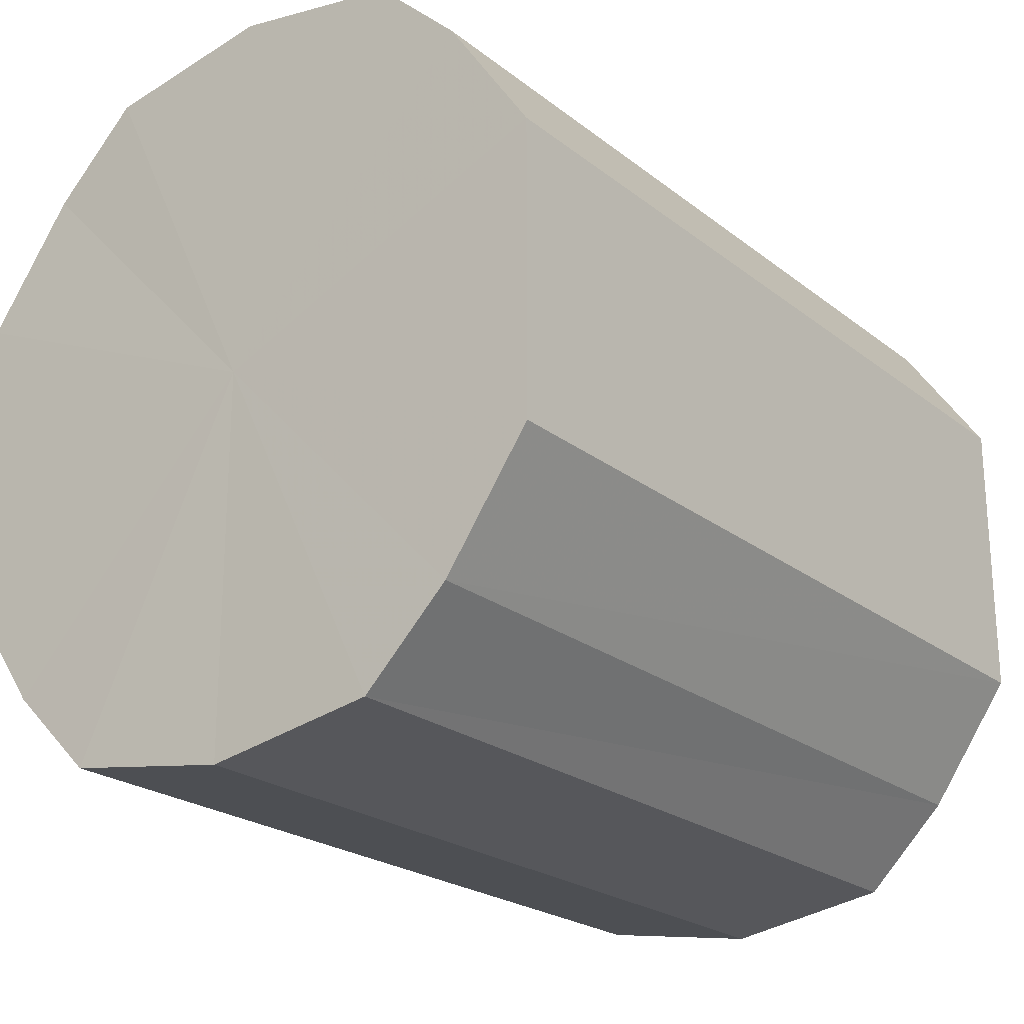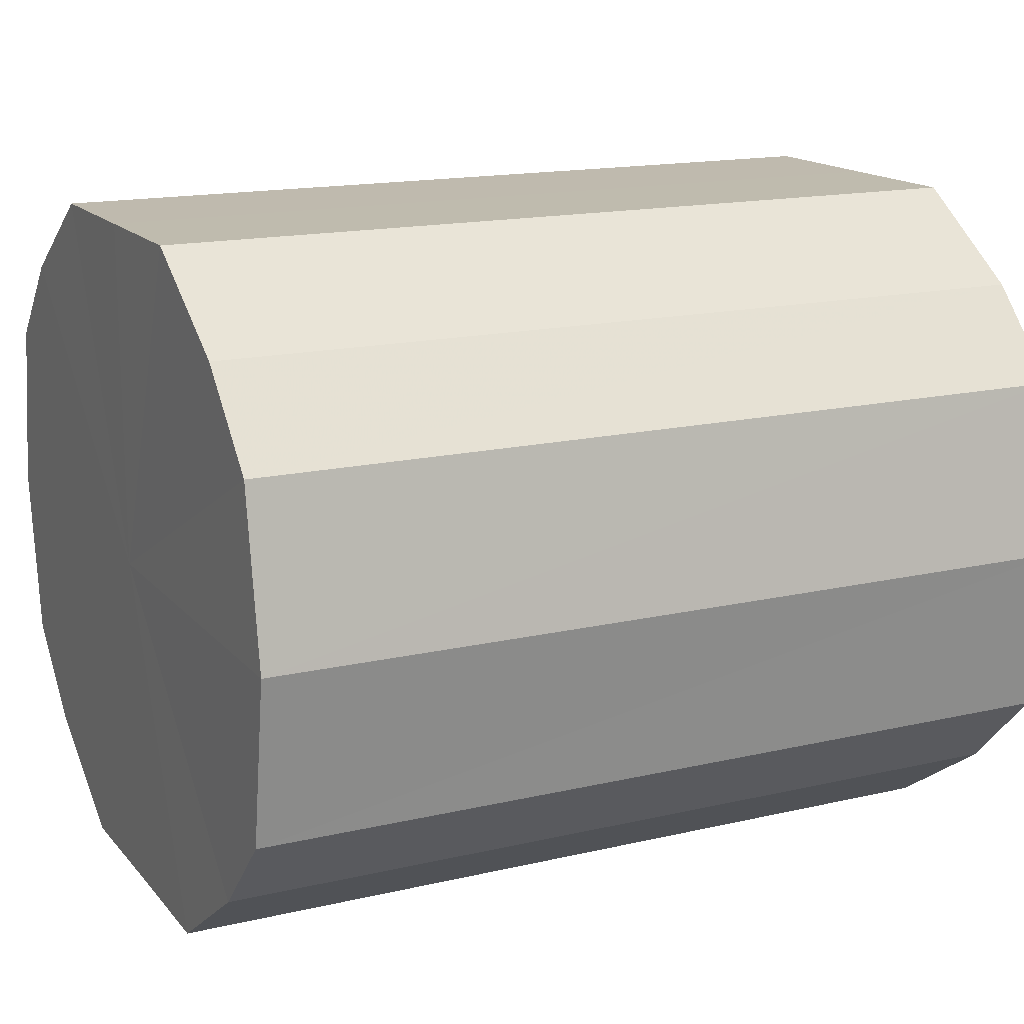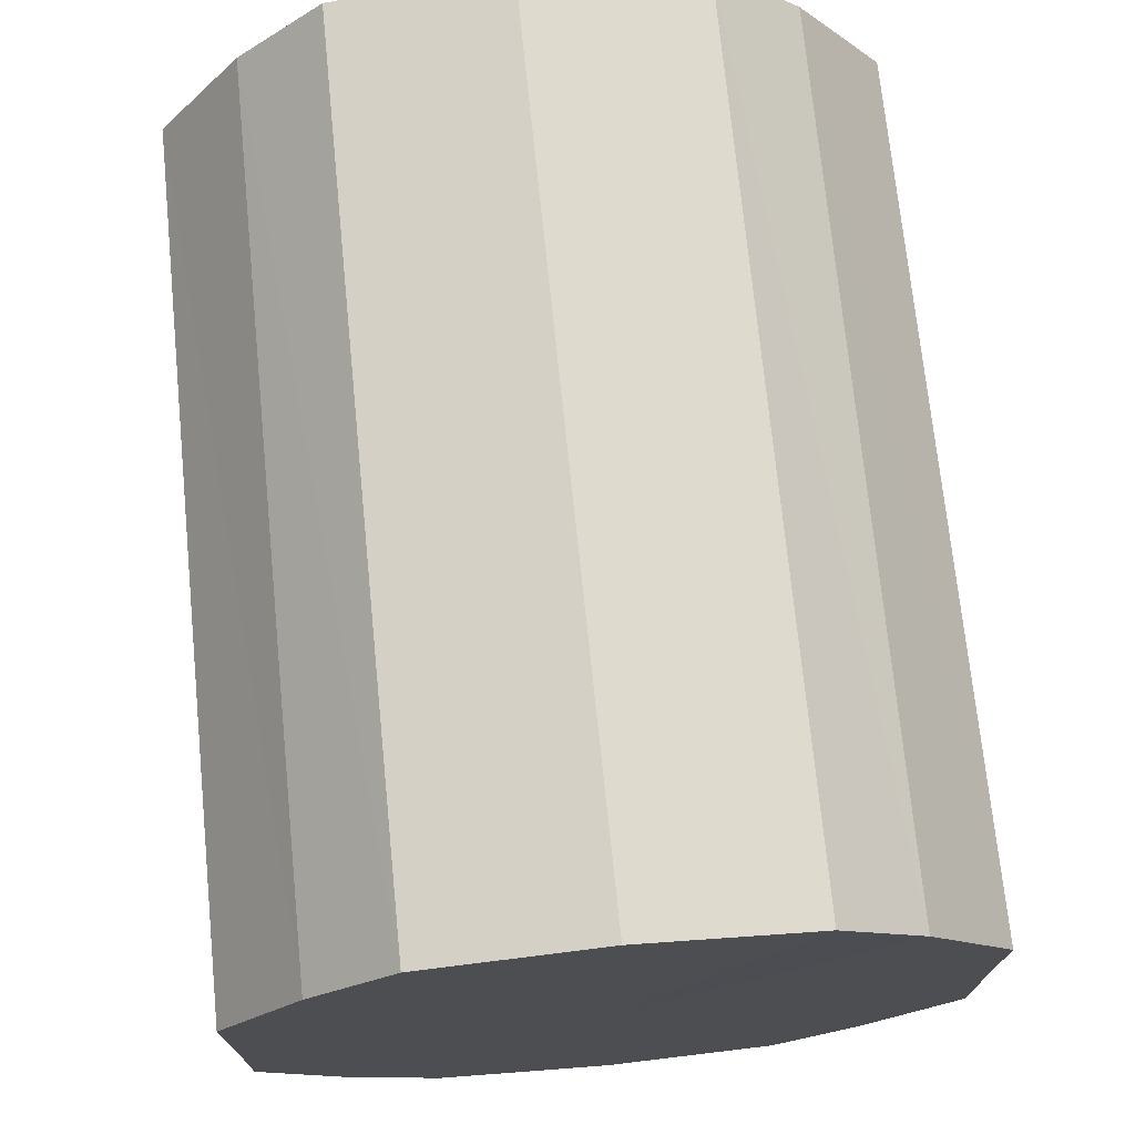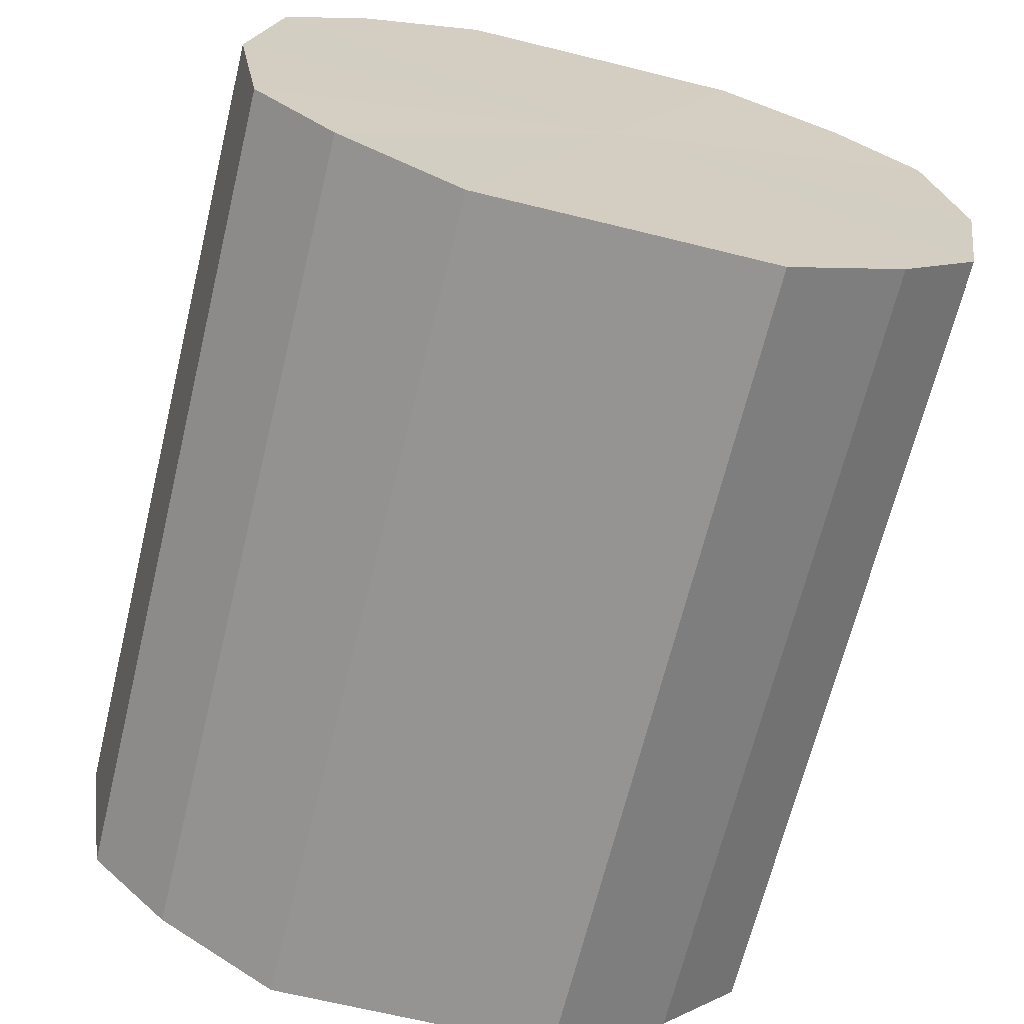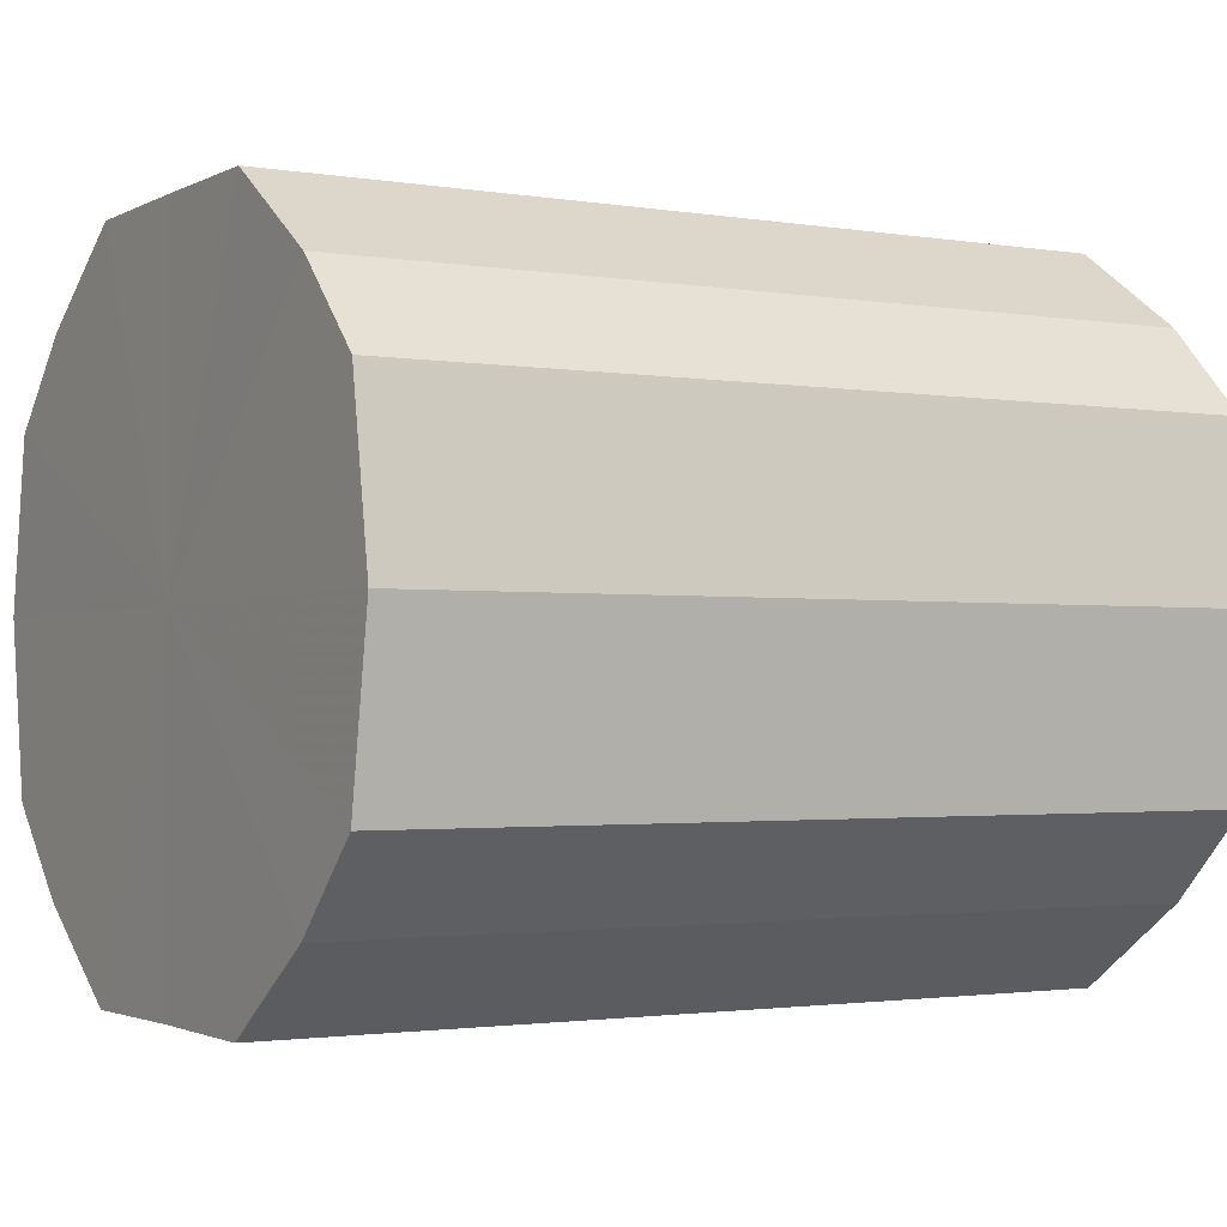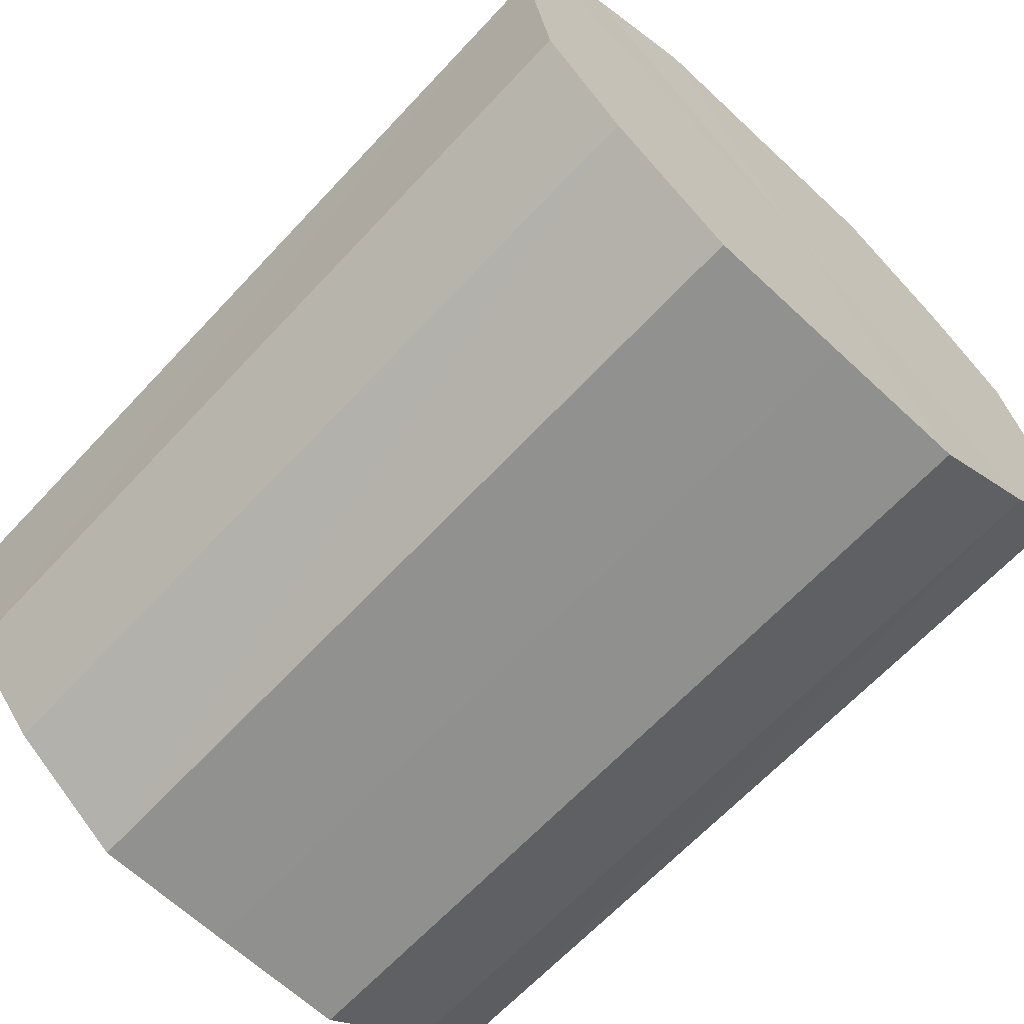
<metadata>
{"format":"obj","ext":"obj","renderer":"f3d","projection":"perspective","resolution":1024,"background":"white","views":[{"elev":-22.7,"azim":127.4,"up":"+Z"},{"elev":15.7,"azim":153.9,"up":"+Y"},{"elev":72.6,"azim":-95.8,"up":"+Z"},{"elev":-67.1,"azim":76.3,"up":"+Y"},{"elev":-1.9,"azim":149.3,"up":"+Y"},{"elev":-65.7,"azim":-133.1,"up":"+Y"}]}
</metadata>
<code>
o 9361
v 2162 1876 18.78
v 2162 1876 18.77
v 2162 1876 18.78
v 2162 1876 18.76
v 2162 1876 18.77
v 2162 1876 18.77
v 2162 1876 18.77
v 2162 1876 18.75
v 2162 1876 18.76
v 2162 1876 18.76
v 2162 1876 18.76
v 2162 1876 18.73
v 2162 1876 18.75
v 2162 1876 18.75
v 2162 1876 18.75
v 2162 1876 18.72
v 2162 1876 18.73
v 2162 1876 18.73
v 2162 1876 18.73
v 2162 1876 18.7
v 2162 1876 18.72
v 2162 1876 18.72
v 2162 1876 18.72
v 2162 1876 18.69
v 2162 1876 18.7
v 2162 1876 18.7
v 2162 1876 18.7
v 2162 1876 18.69
v 2162 1876 18.69
v 2162 1876 18.69
v 2162 1876 18.69
v 2162 1876 18.69
v 2162 1876 18.78
v 2162 1876 18.77
v 2162 1876 18.77
v 2162 1876 18.76
v 2162 1876 18.76
v 2162 1876 18.77
v 2162 1876 18.78
v 2162 1876 18.76
v 2162 1876 18.77
v 2162 1876 18.75
v 2162 1876 18.75
v 2162 1876 18.75
v 2162 1876 18.76
v 2162 1876 18.73
v 2162 1876 18.75
v 2162 1876 18.73
v 2162 1876 18.73
v 2162 1876 18.72
v 2162 1876 18.73
v 2162 1876 18.7
v 2162 1876 18.72
v 2162 1876 18.72
v 2162 1876 18.72
v 2162 1876 18.69
v 2162 1876 18.7
v 2162 1876 18.69
v 2162 1876 18.69
v 2162 1876 18.7
v 2162 1876 18.7
v 2162 1876 18.69
v 2162 1876 18.69
v 2162 1876 18.69
v 2162 1876 18.73
v 2162 1876 18.77
v 2162 1876 18.78
v 2162 1876 18.76
v 2162 1876 18.77
v 2162 1876 18.75
v 2162 1876 18.76
v 2162 1876 18.73
v 2162 1876 18.75
v 2162 1876 18.72
v 2162 1876 18.73
v 2162 1876 18.7
v 2162 1876 18.72
v 2162 1876 18.69
v 2162 1876 18.7
v 2162 1876 18.69
v 2162 1876 18.69
v 2162 1876 18.73
v 2162 1876 18.78
v 2162 1876 18.77
v 2162 1876 18.77
v 2162 1876 18.76
v 2162 1876 18.76
v 2162 1876 18.75
v 2162 1876 18.75
v 2162 1876 18.73
v 2162 1876 18.73
v 2162 1876 18.72
v 2162 1876 18.72
v 2162 1876 18.7
v 2162 1876 18.7
v 2162 1876 18.69
v 2162 1876 18.69
v 2162 1876 18.69
f 1 2 3
f 2 4 5
f 6 1 7
f 4 8 9
f 10 6 11
f 8 12 13
f 14 10 15
f 12 16 17
f 18 14 19
f 16 20 21
f 22 18 23
f 20 24 25
f 26 22 27
f 24 28 29
f 30 26 31
f 28 30 32
f 33 34 35
f 35 36 37
f 38 39 33
f 40 41 38
f 37 42 43
f 44 45 40
f 46 47 44
f 43 48 49
f 50 51 46
f 52 53 50
f 49 54 55
f 56 57 52
f 58 59 56
f 55 60 61
f 62 63 58
f 61 64 62
f 65 66 67
f 65 68 66
f 65 67 69
f 65 70 68
f 65 69 71
f 65 72 70
f 65 71 73
f 65 74 72
f 65 73 75
f 65 76 74
f 65 75 77
f 65 78 76
f 65 77 79
f 65 80 78
f 65 79 81
f 65 81 80
f 82 83 84
f 82 85 83
f 82 84 86
f 82 87 85
f 82 86 88
f 82 89 87
f 82 88 90
f 82 91 89
f 82 90 92
f 82 93 91
f 82 92 94
f 82 95 93
f 82 94 96
f 82 97 95
f 82 96 98
f 82 98 97

</code>
